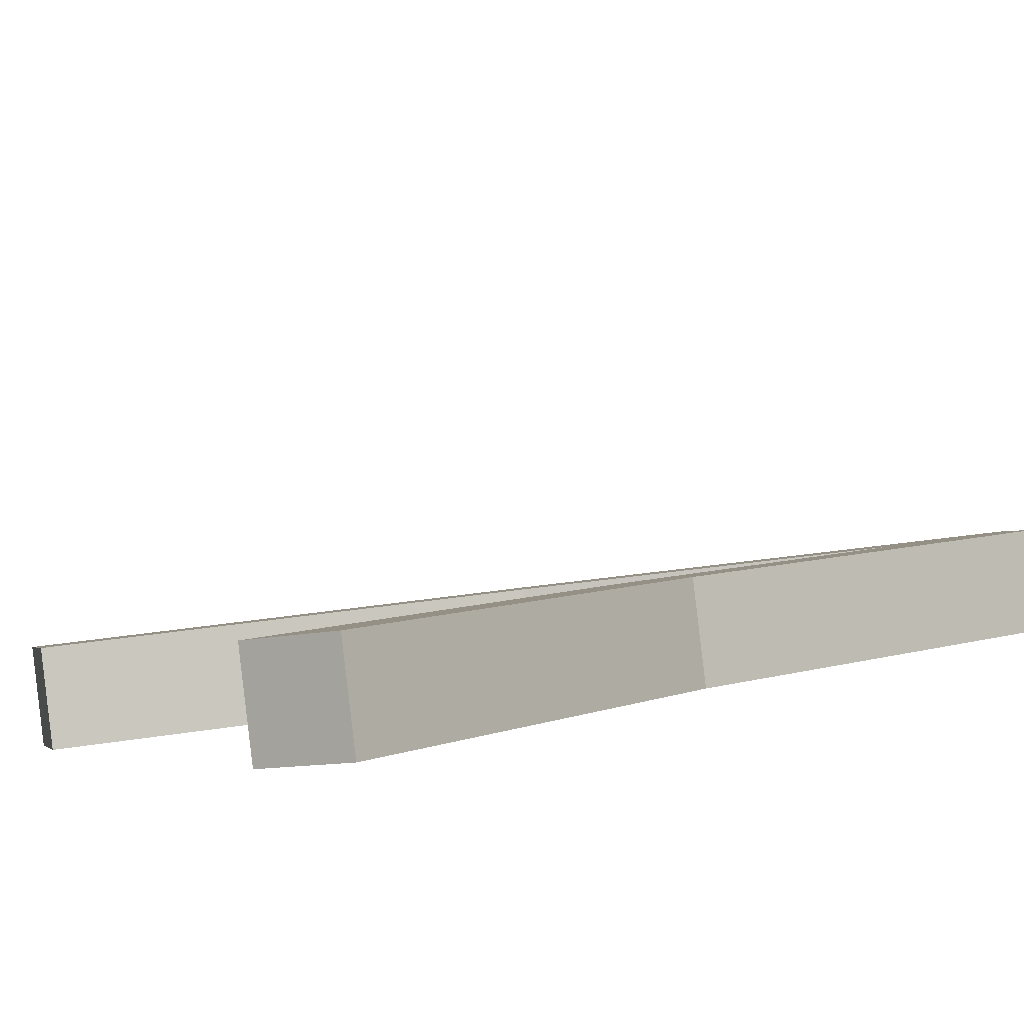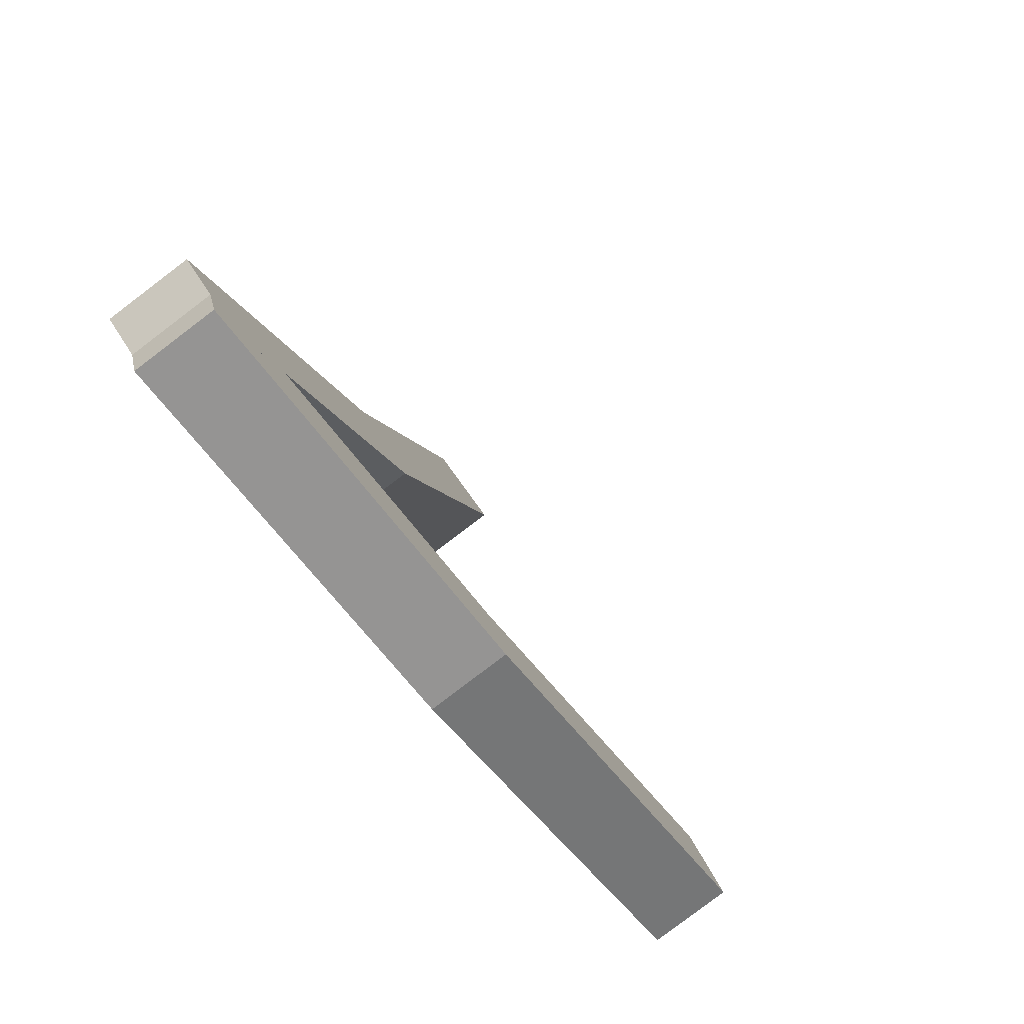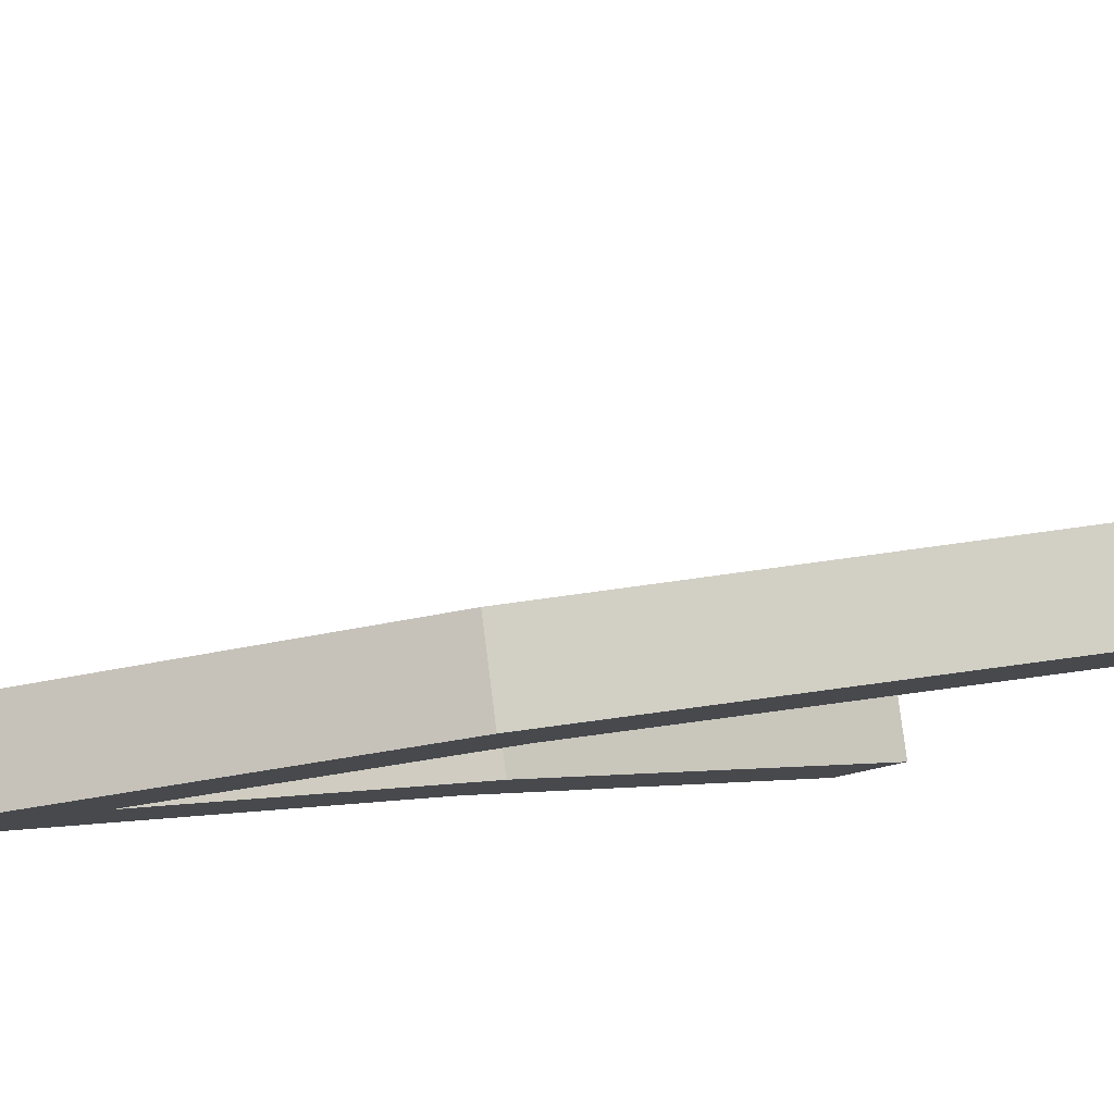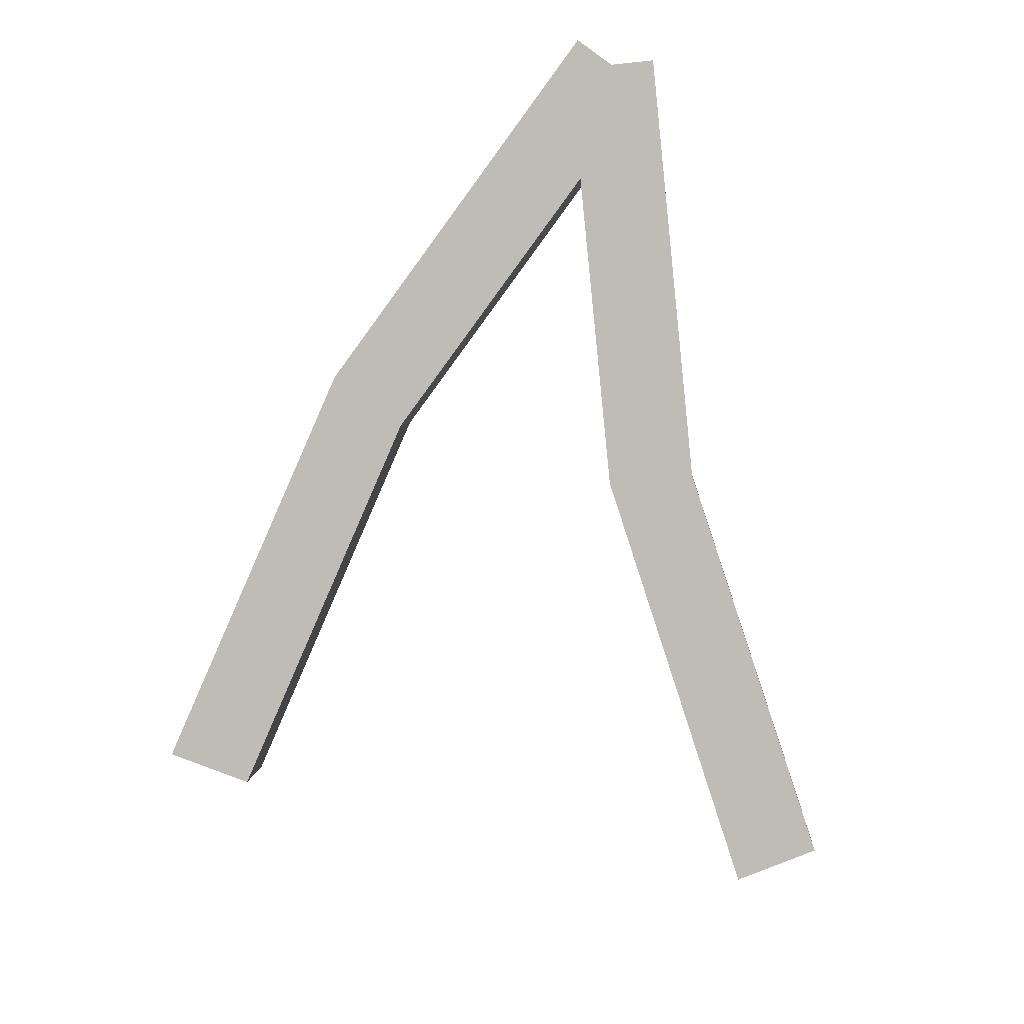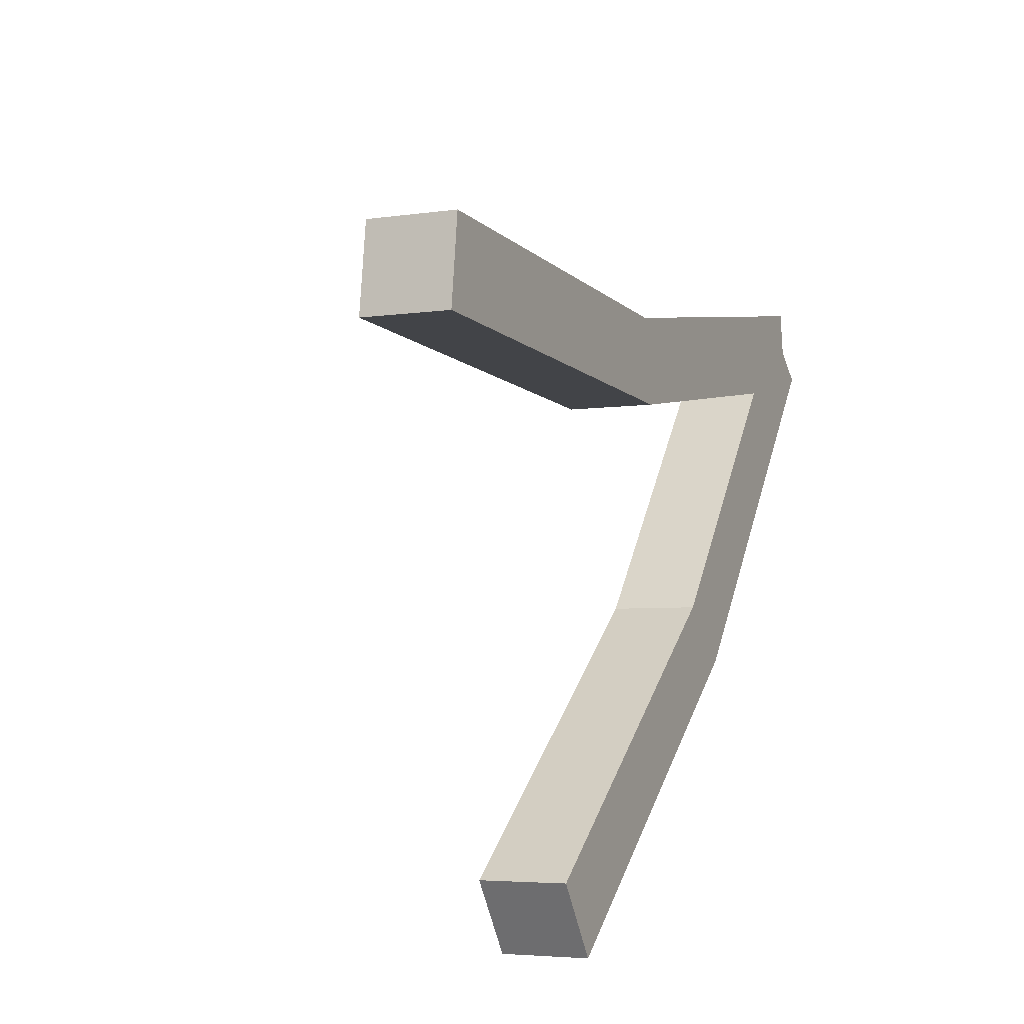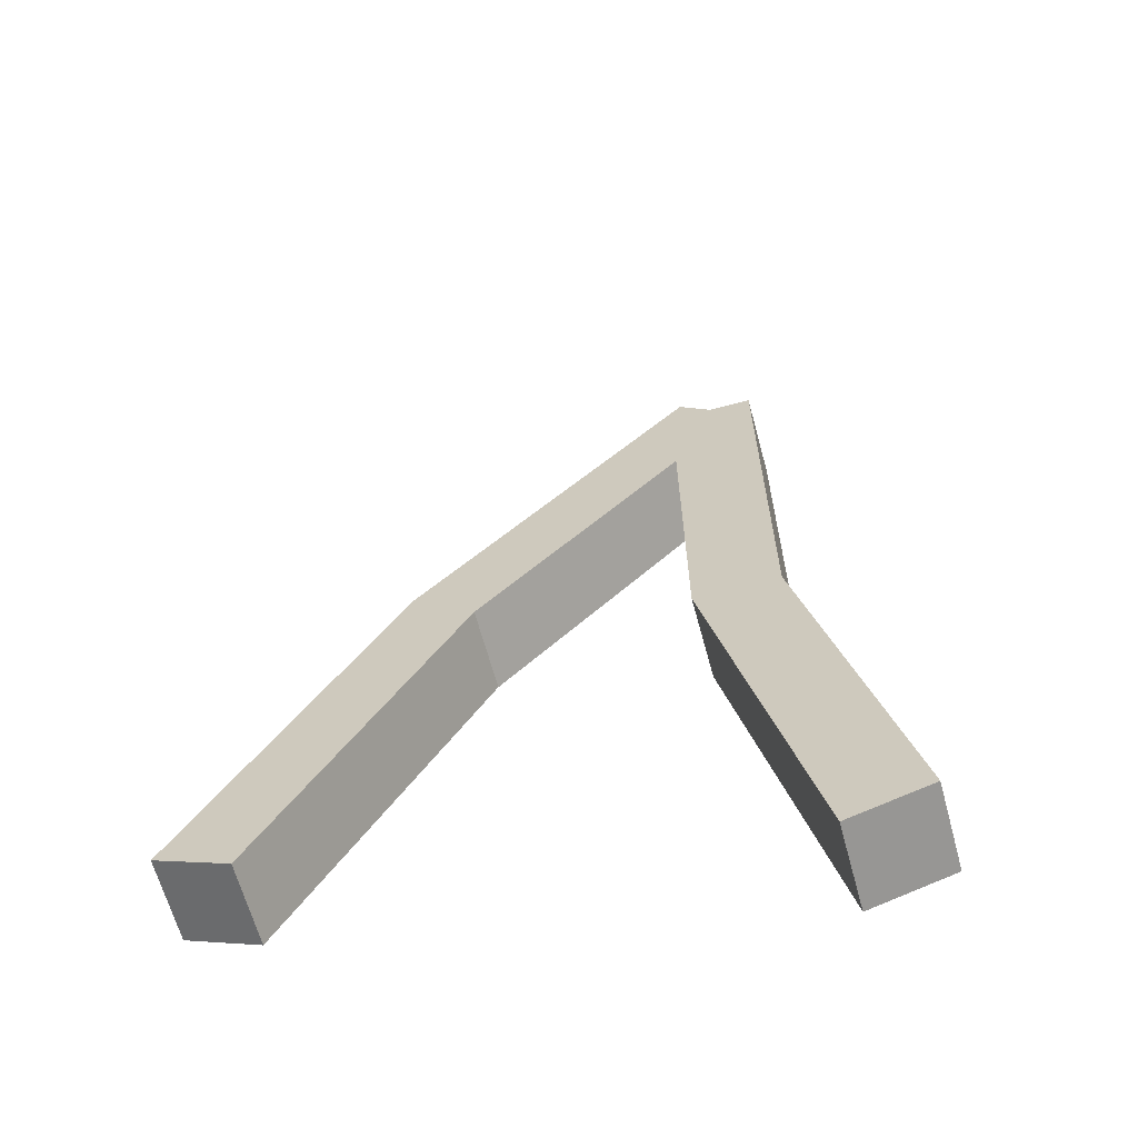
<metadata>
{"format":"obj","ext":"obj","renderer":"f3d","projection":"perspective","resolution":1024,"background":"white","views":[{"elev":44.9,"azim":45.5,"up":"+Z"},{"elev":54.8,"azim":-159.0,"up":"+Y"},{"elev":-55.2,"azim":-115.0,"up":"+Z"},{"elev":28.6,"azim":-35.9,"up":"+Y"},{"elev":-79.8,"azim":57.0,"up":"+Y"},{"elev":-38.5,"azim":-23.4,"up":"+Y"}]}
</metadata>
<code>
o cherry__stalk
v -0.5246 1.228 -0.293
v -0.1201 1.868 -0.3307
v -0.4377 1.167 -0.3965
v -0.03319 1.807 -0.4343
v -0.4288 1.186 -0.1878
v -0.04877 1.791 -0.2257
v -0.3419 1.125 -0.2914
v 0.03811 1.73 -0.3292
v 0.3638 2.424 -0.2529
v 0.4507 2.363 -0.3565
v 0.522 2.286 -0.2514
v 0.4351 2.347 -0.1479
v 0.3638 2.424 -0.2529
v 0.4507 2.363 -0.3565
v 0.522 2.286 -0.2514
v 0.4351 2.347 -0.1479
v 0.2269 1.057 0.4384
v 0.219 1.707 0.04852
v 0.3138 0.9961 0.3348
v 0.3058 1.646 -0.05502
v 0.3467 1.112 0.5066
v 0.3367 1.724 0.1371
v 0.4336 1.051 0.4031
v 0.4236 1.663 0.03352
v 0.3406 2.377 -0.2447
v 0.4275 2.316 -0.3482
v 0.5452 2.333 -0.2597
v 0.4583 2.394 -0.1561
v 0.3406 2.377 -0.2447
v 0.4275 2.316 -0.3482
v 0.5452 2.333 -0.2597
v 0.4583 2.394 -0.1561
f 1 4 3
f 3 8 7
f 8 5 7
f 6 1 5
f 7 1 3
f 2 10 4
f 6 11 12
f 4 11 8
f 2 12 9
f 9 16 13
f 14 16 15
f 11 14 15
f 12 15 16
f 10 13 14
f 18 19 17
f 19 24 23
f 23 22 21
f 22 17 21
f 23 17 19
f 18 26 20
f 24 28 22
f 24 26 27
f 18 28 25
f 25 32 29
f 30 32 31
f 27 30 31
f 28 31 32
f 26 29 30
f 1 2 4
f 3 4 8
f 8 6 5
f 6 2 1
f 7 5 1
f 2 9 10
f 6 8 11
f 4 10 11
f 2 6 12
f 9 12 16
f 14 13 16
f 11 10 14
f 12 11 15
f 10 9 13
f 18 20 19
f 19 20 24
f 23 24 22
f 22 18 17
f 23 21 17
f 18 25 26
f 24 27 28
f 24 20 26
f 18 22 28
f 25 28 32
f 30 29 32
f 27 26 30
f 28 27 31
f 26 25 29

</code>
